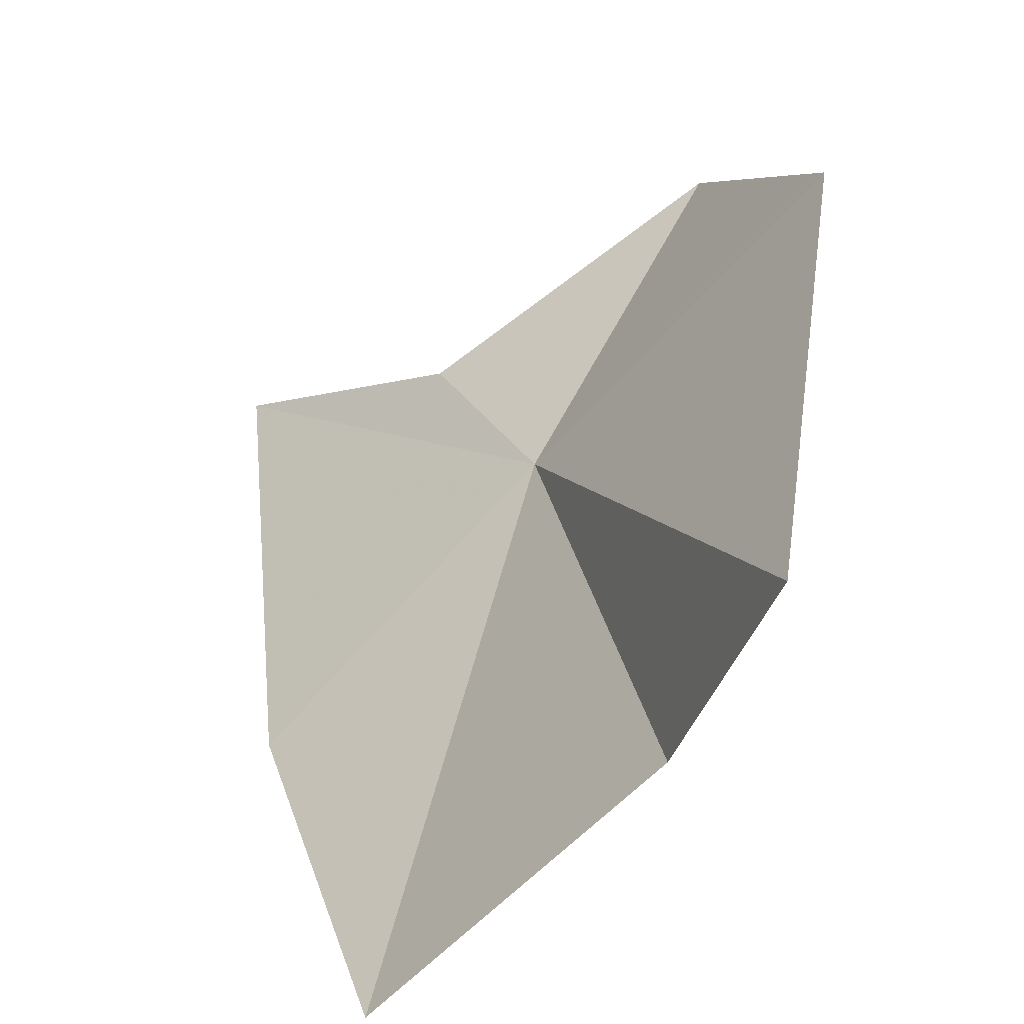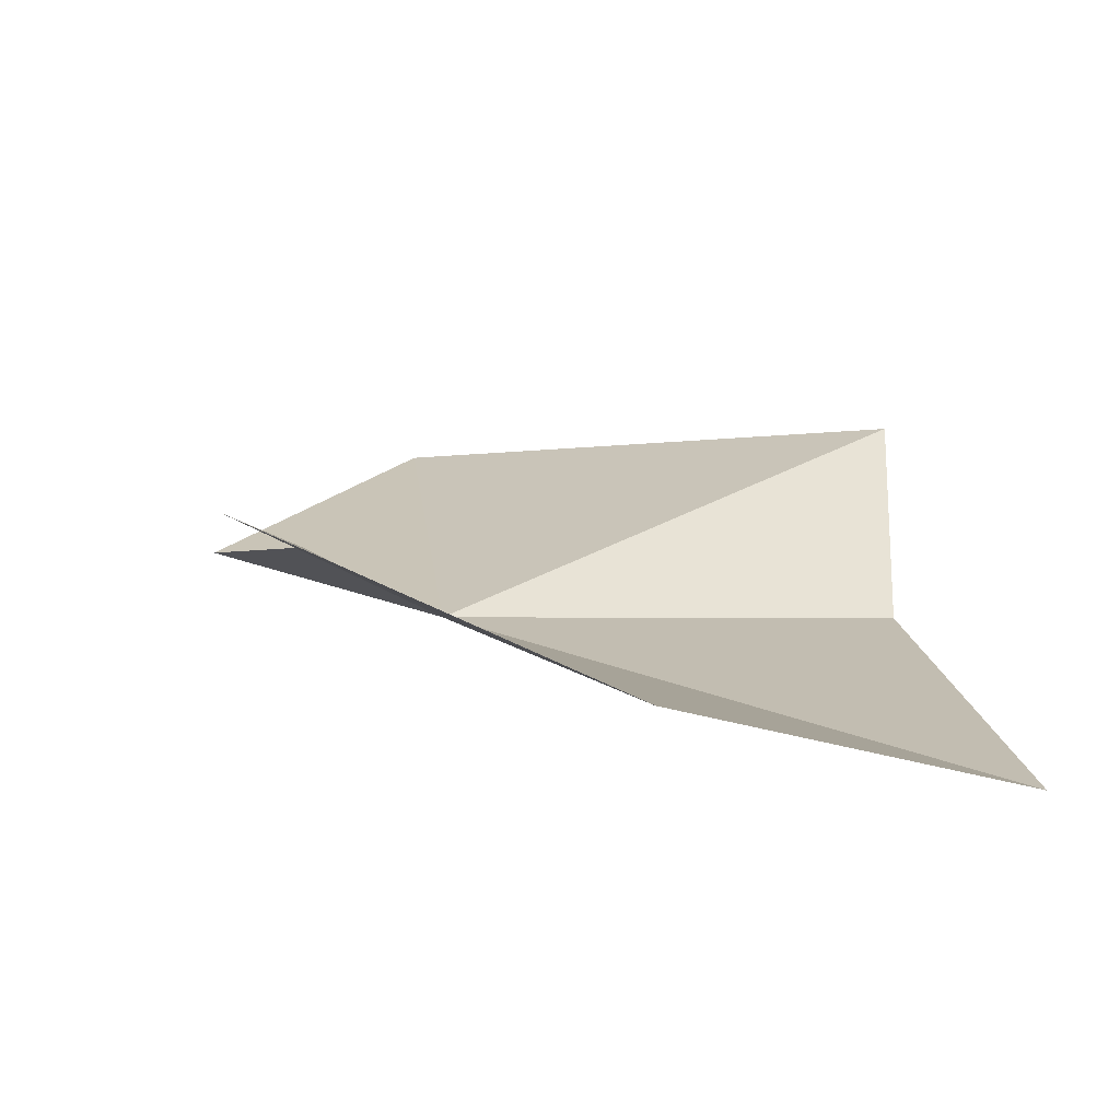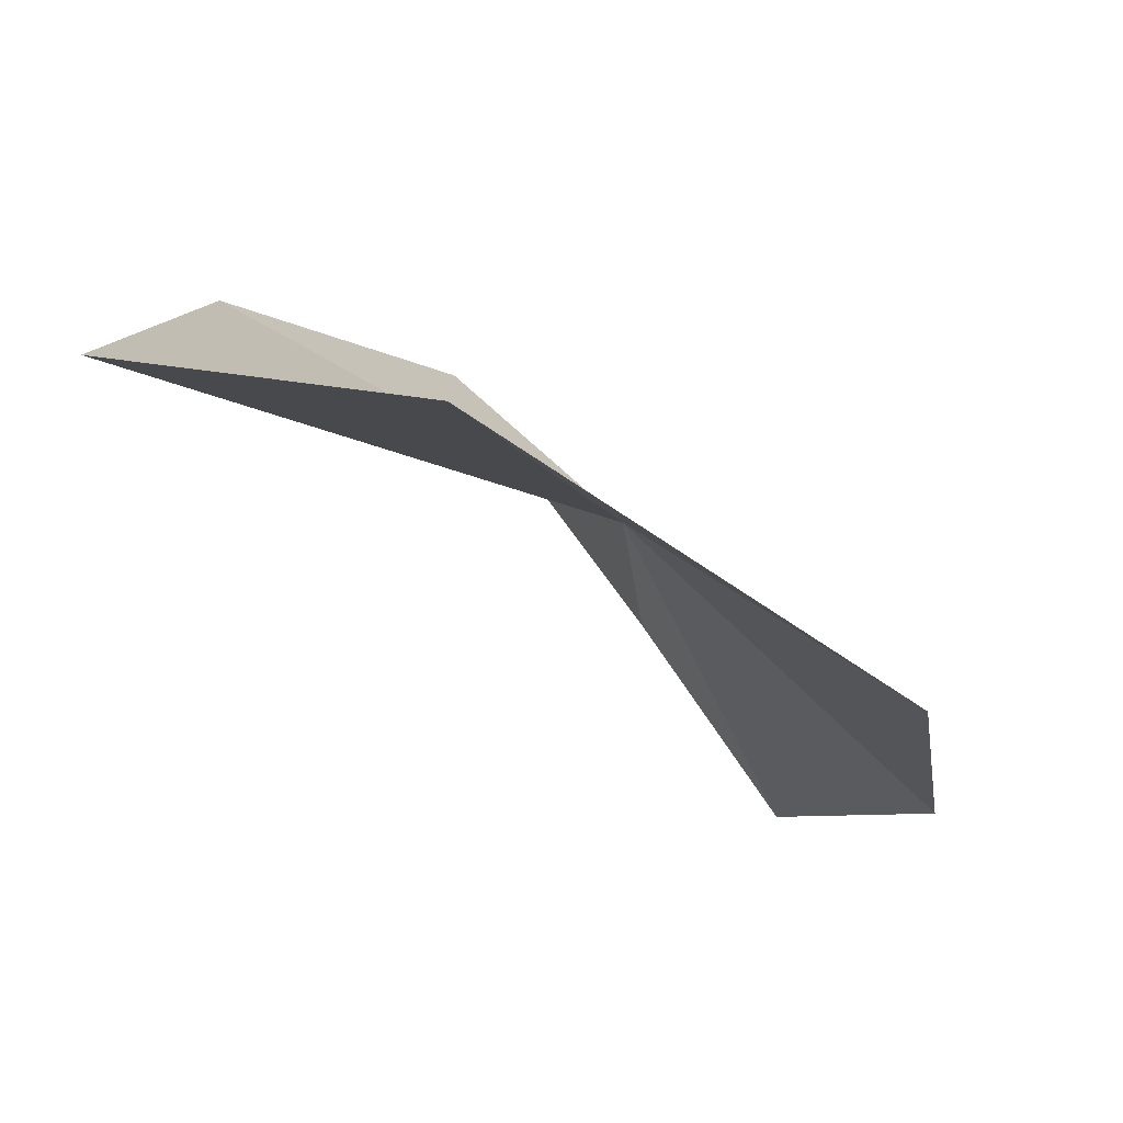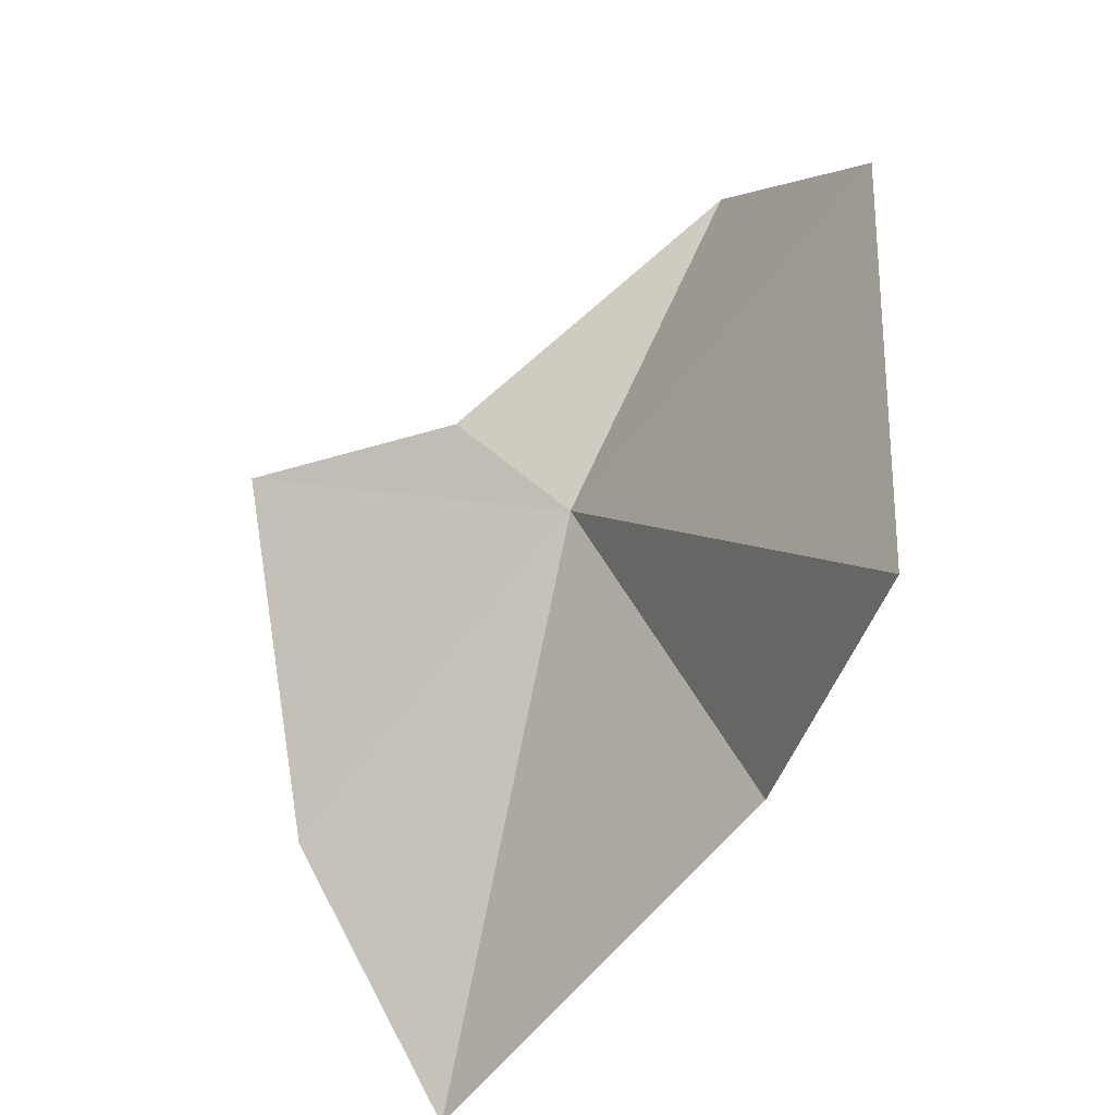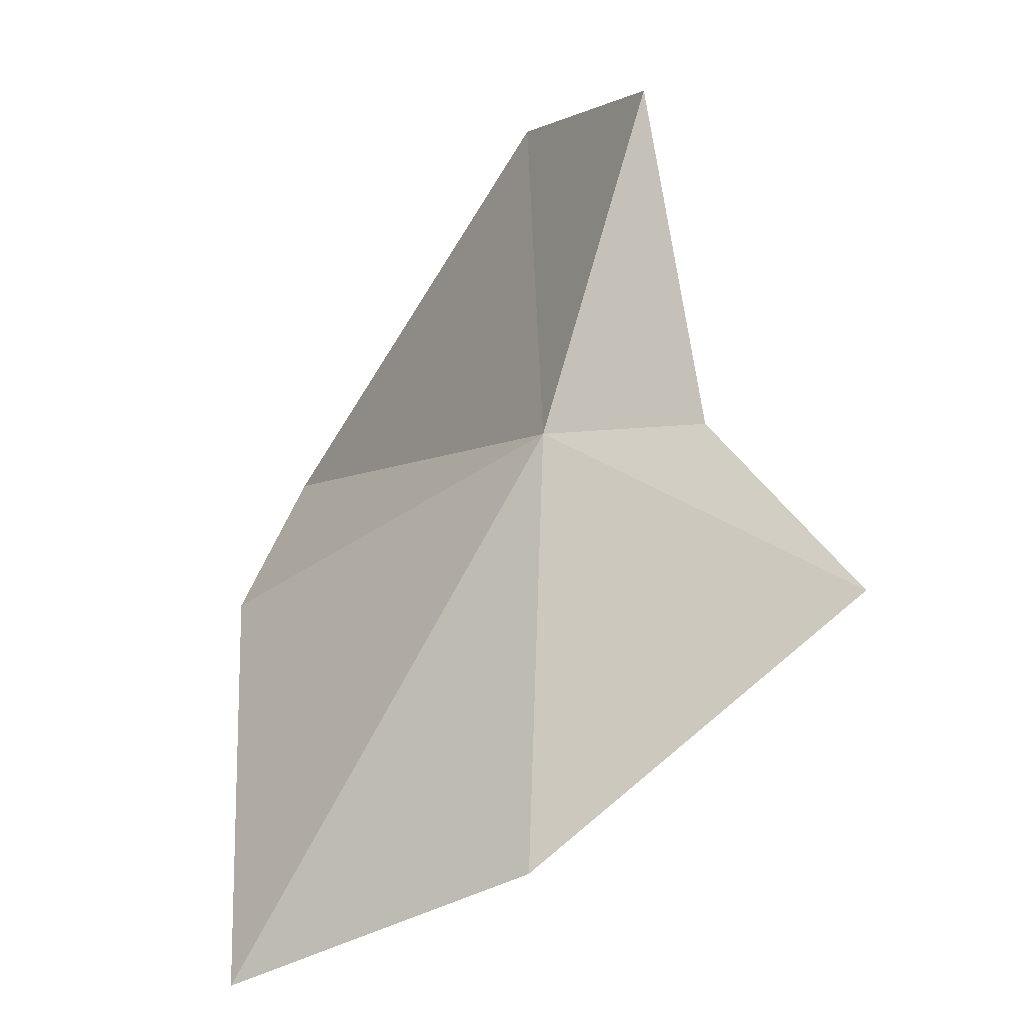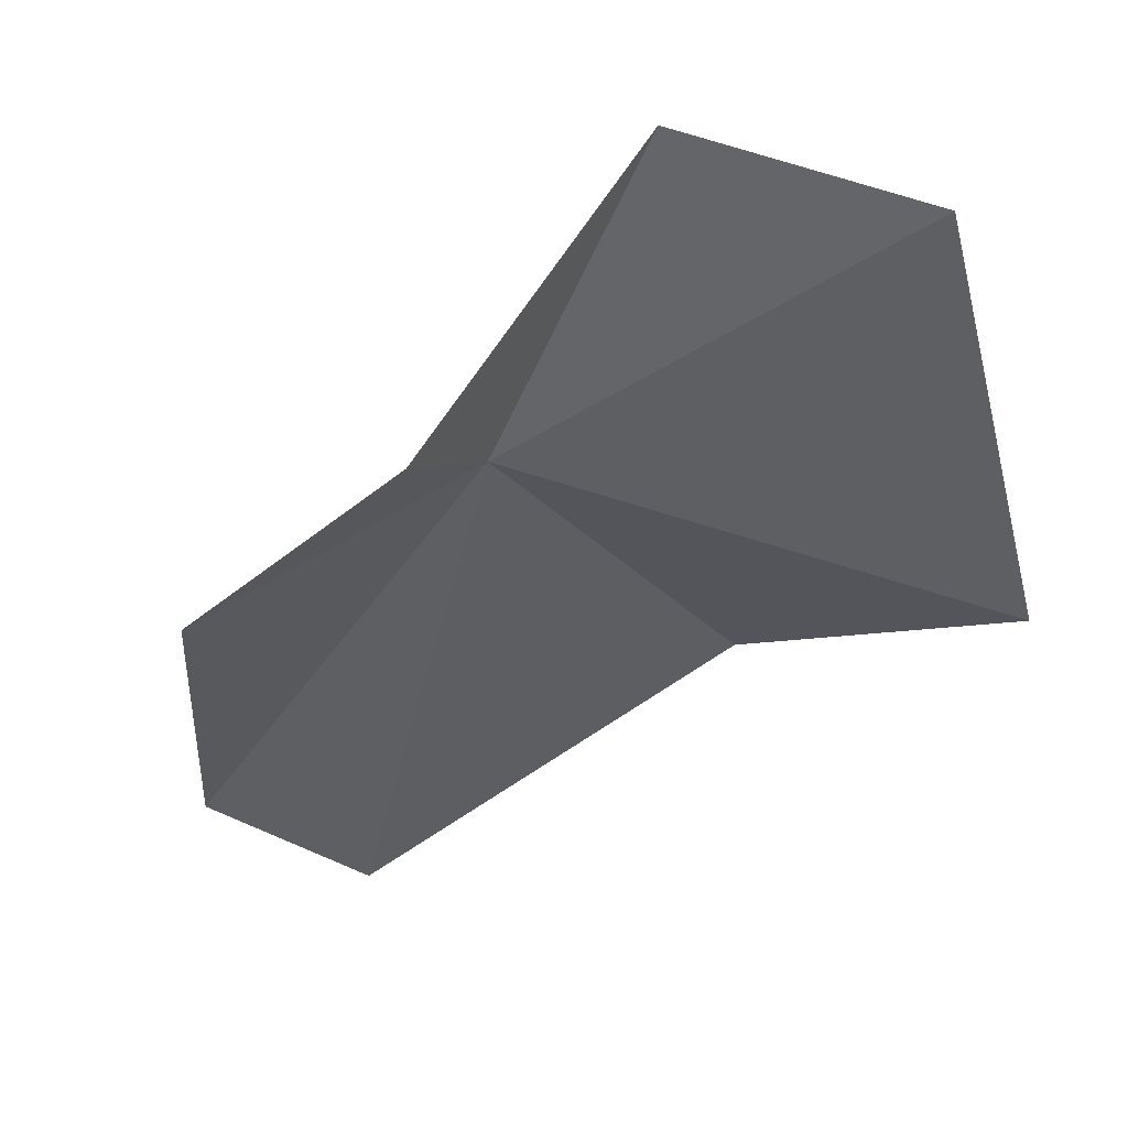
<metadata>
{"format":"obj","ext":"obj","renderer":"f3d","projection":"perspective","resolution":1024,"background":"white","views":[{"elev":48.4,"azim":-139.1,"up":"+Y"},{"elev":-31.0,"azim":131.5,"up":"+Y"},{"elev":-47.4,"azim":-77.1,"up":"+Z"},{"elev":45.0,"azim":-145.0,"up":"+Y"},{"elev":17.8,"azim":24.2,"up":"+Z"},{"elev":14.0,"azim":118.8,"up":"+Z"}]}
</metadata>
<code>
v 9.793 20.84 70.42
v 4.216 32.23 77.45
v 10.66 26.5 80
v 12.8 13.01 59.93
v 3.275 12.42 54.59
v -2.116 22.89 62.49
v 14.78 21.29 71.2
v -4.522 31.79 63.87
v 20.71 18.29 67.85
f 1 3 2
f 1 5 4
f 1 7 3
f 1 2 8
f 1 9 7
f 1 4 9
f 1 8 6
f 1 6 5

</code>
